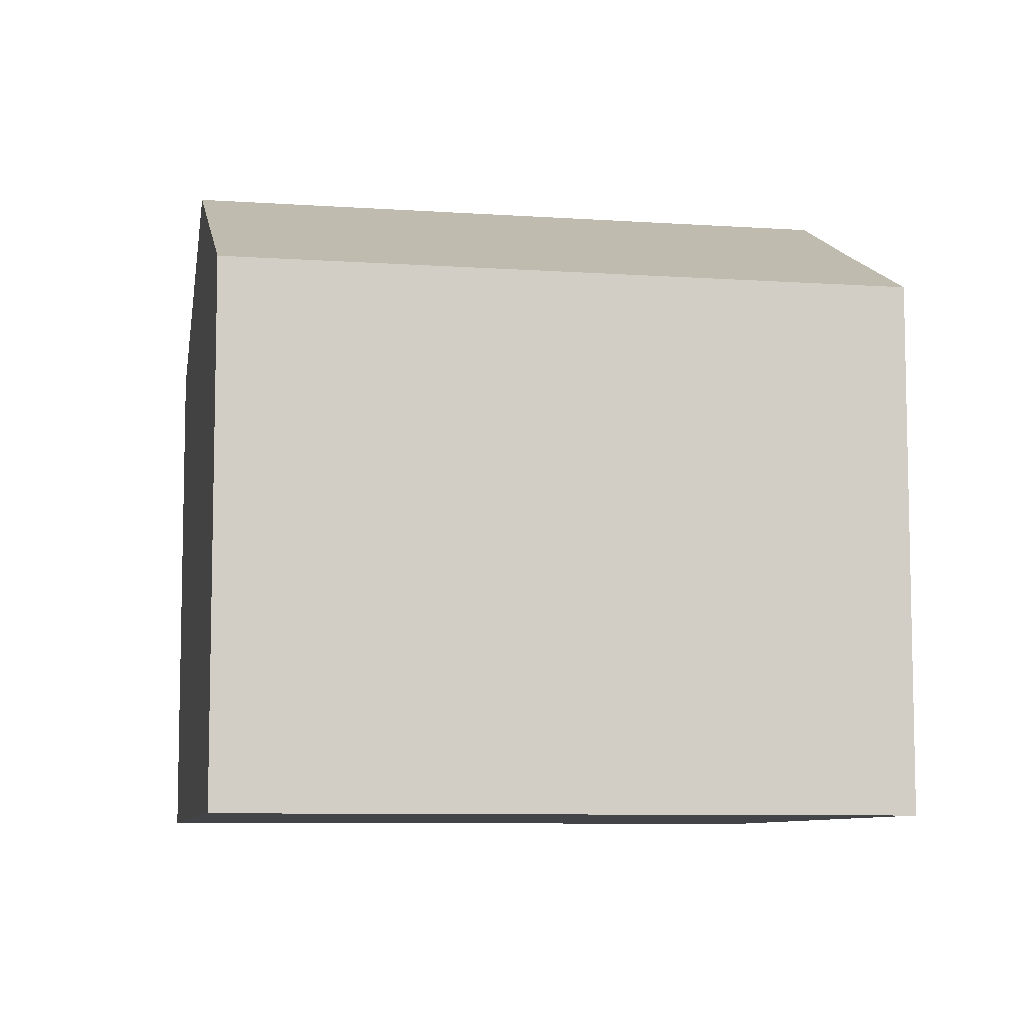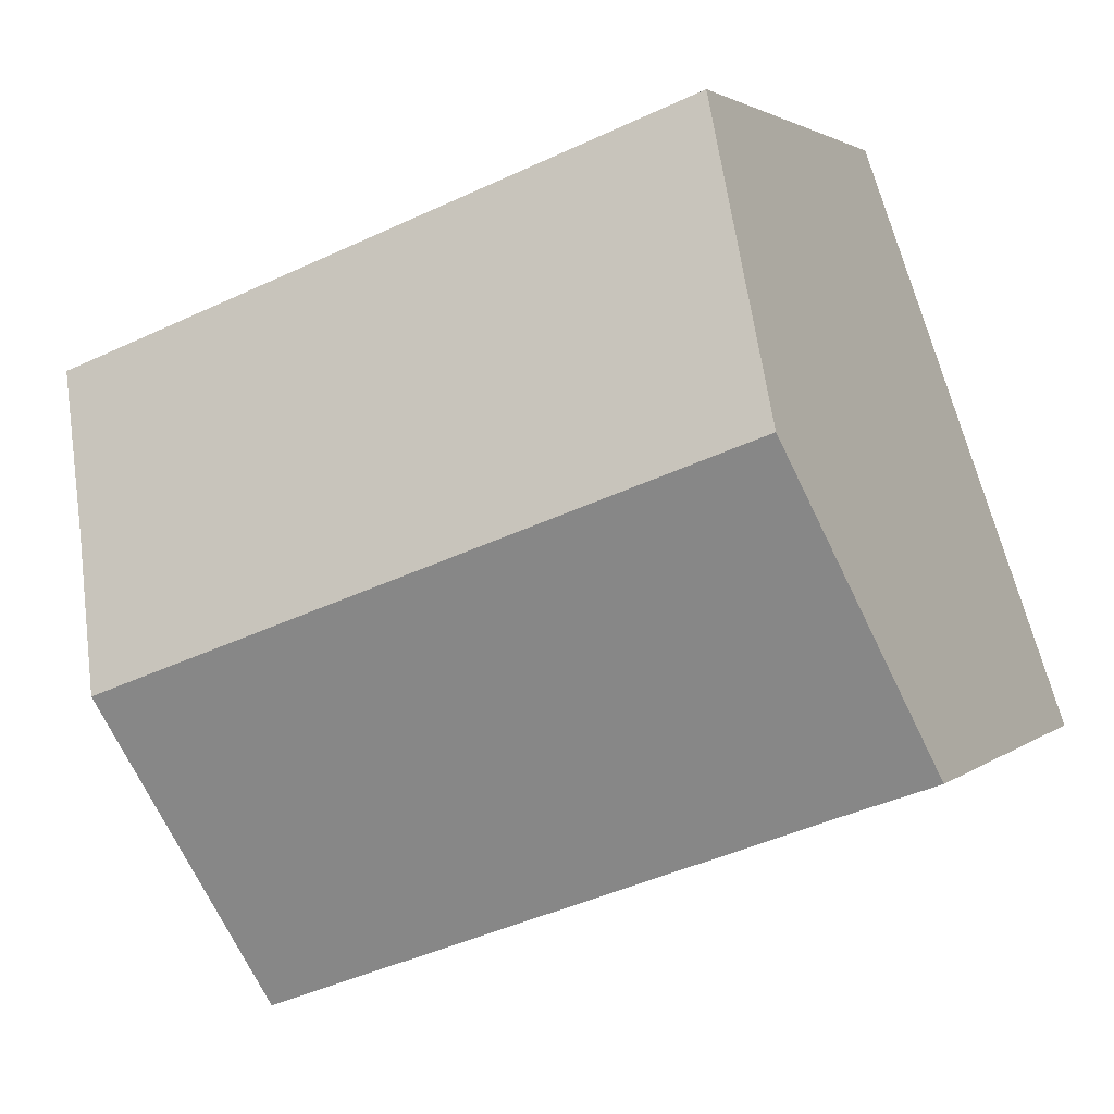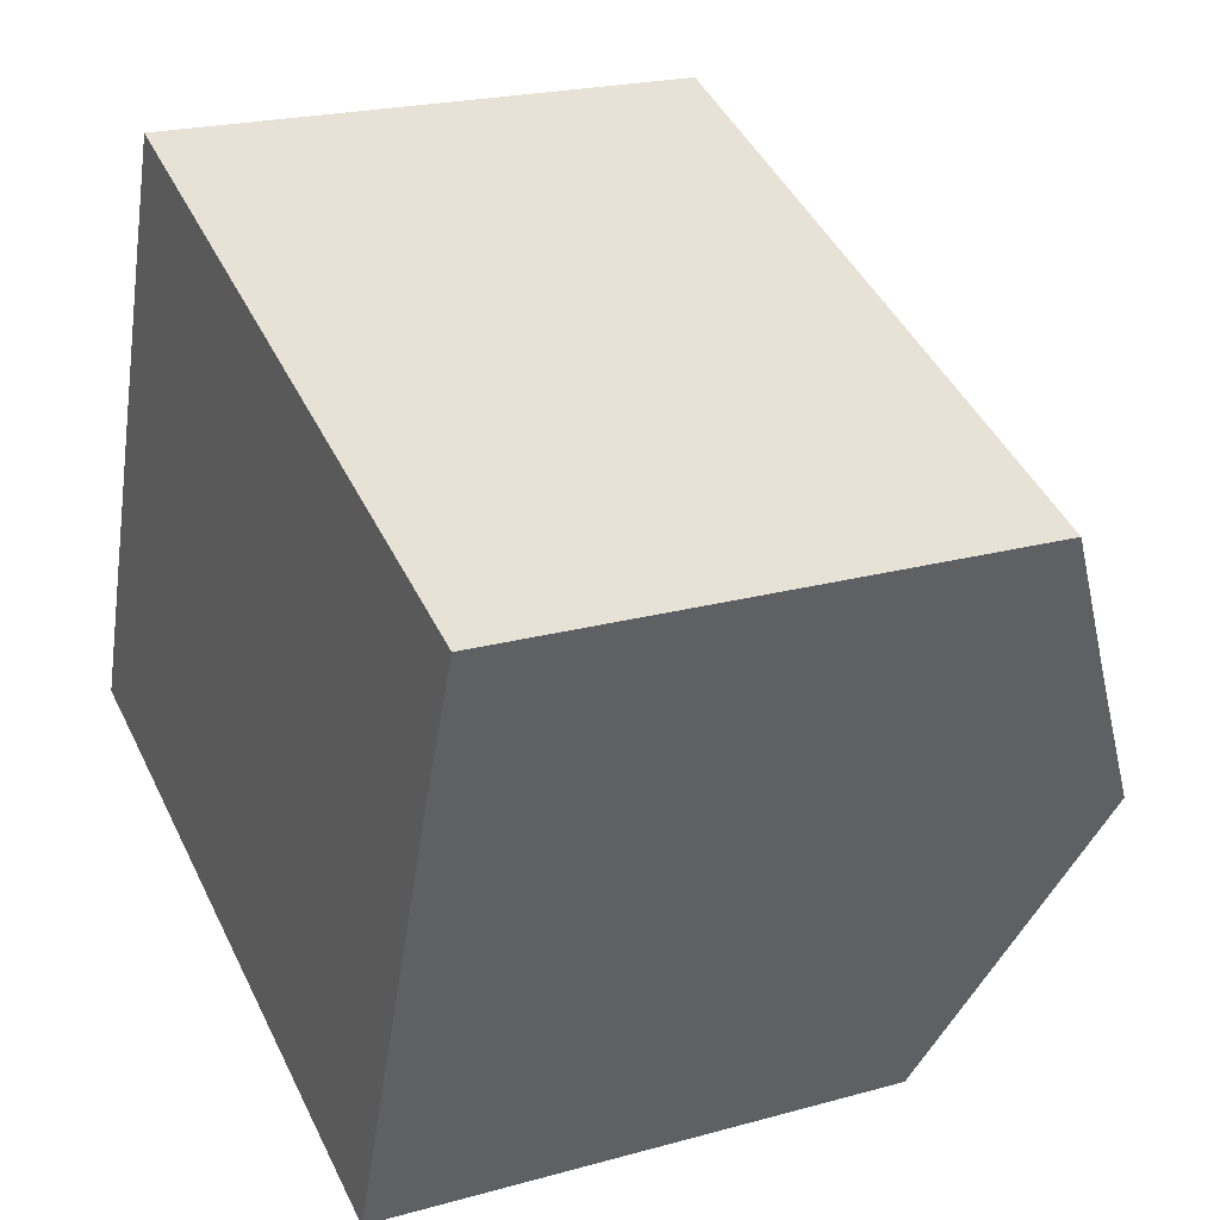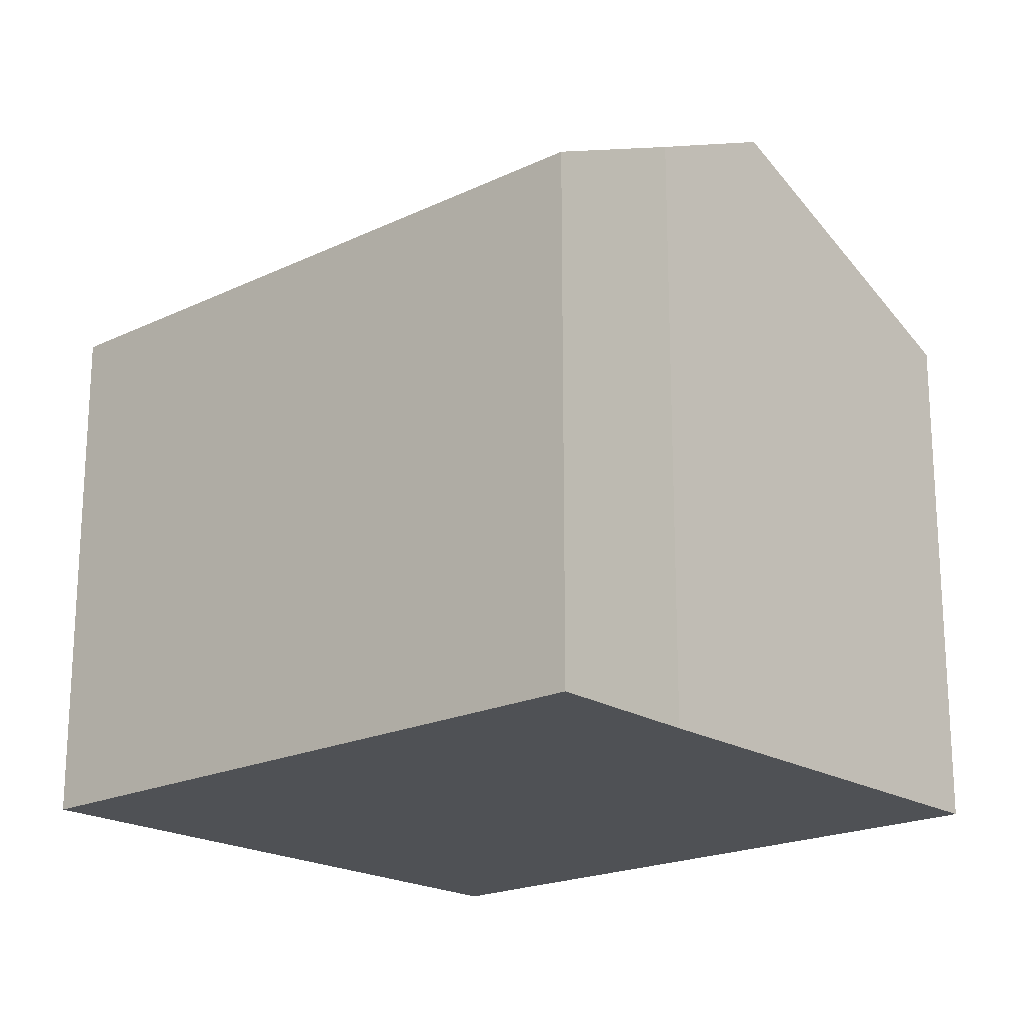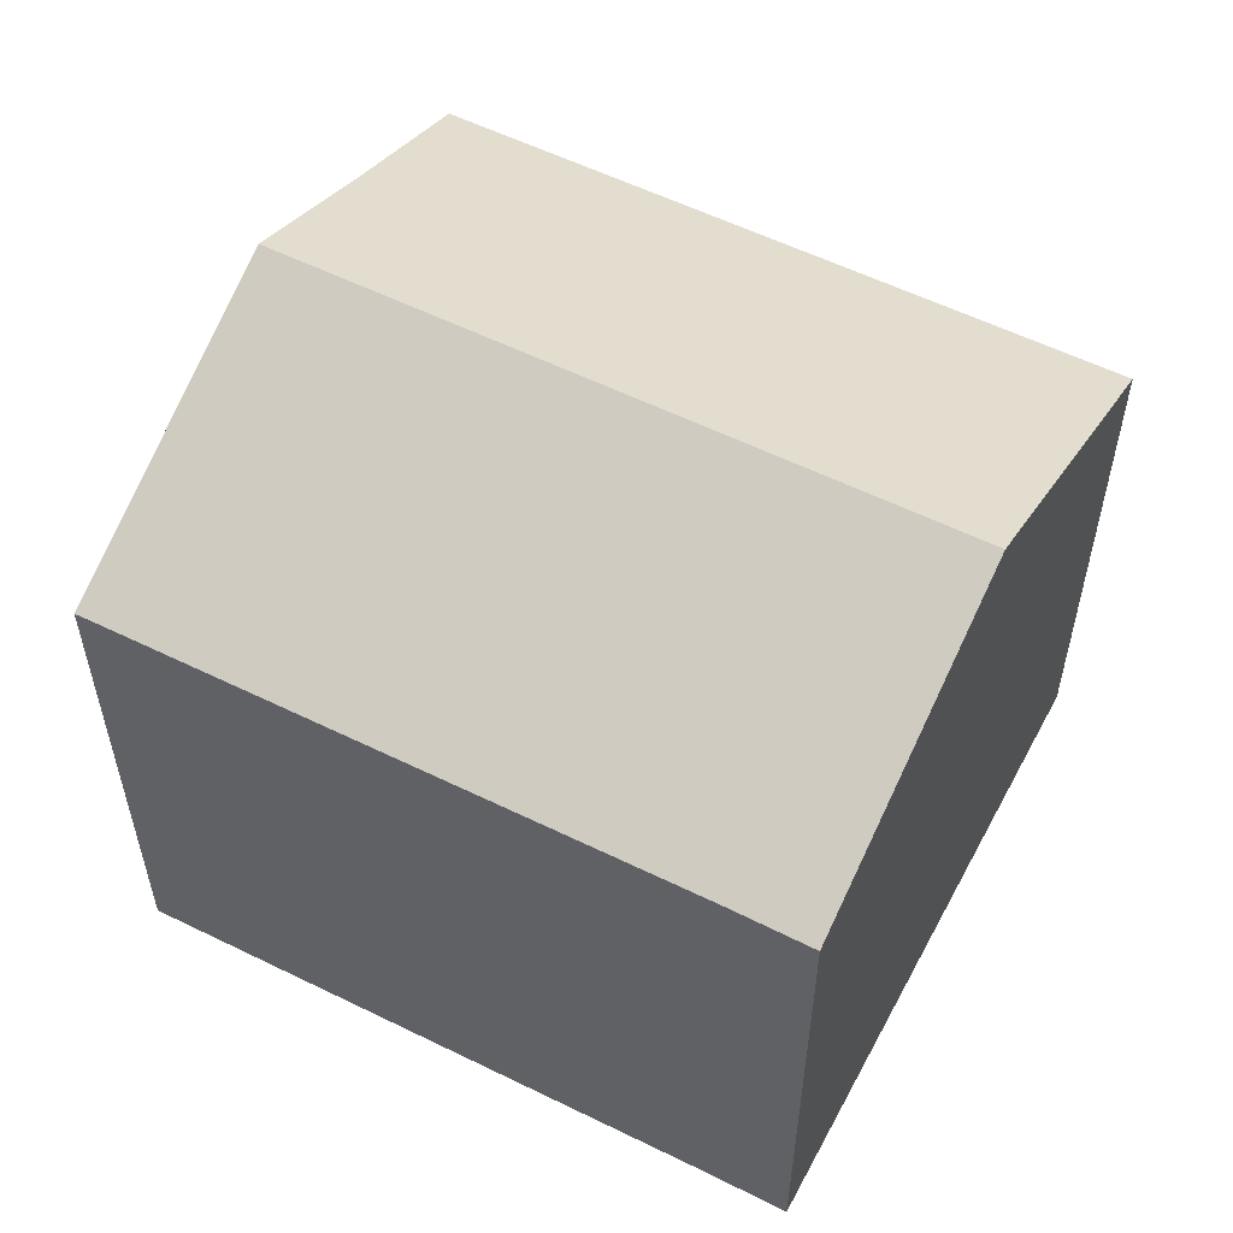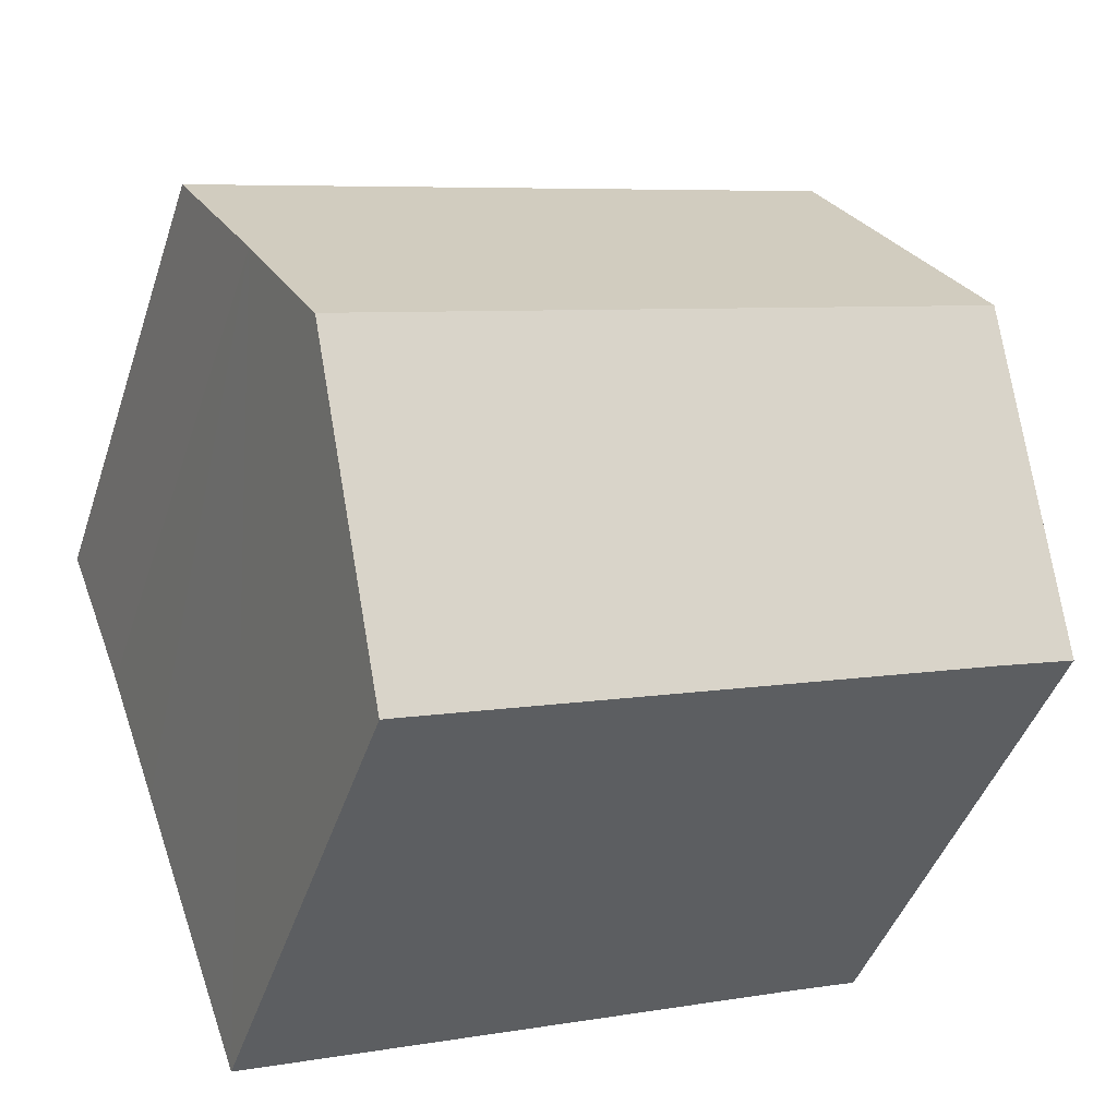
<metadata>
{"format":"obj","ext":"obj","renderer":"f3d","projection":"perspective","resolution":1024,"background":"white","views":[{"elev":-8.1,"azim":9.4,"up":"+Y"},{"elev":2.3,"azim":-158.5,"up":"+Z"},{"elev":21.6,"azim":63.8,"up":"+Z"},{"elev":-20.0,"azim":61.6,"up":"+Y"},{"elev":56.5,"azim":-132.4,"up":"+Y"},{"elev":-43.9,"azim":162.2,"up":"+Z"}]}
</metadata>
<code>
v  12.02 10.2 -4.453
v  14.47 12.93 1.187
v  12.39 10.19 -4.598
v  2.065 12.93 5.763
v  1.504 10.21 -0.54
v  0 10.21 6.249e-16
v  4.134 10.2 11.54
v  15.46 11.62 3.966
v  16.6 10.2 6.936
v  12.39 2.815e-16 -4.598
v  14.47 -7.268e-17 1.187
v  15.46 -2.428e-16 3.966
v  16.6 -4.247e-16 6.936
v  1.504 3.307e-17 -0.54
v  12.02 2.727e-16 -4.453
v  0 0 0
v  4.134 -7.063e-16 11.54
v  2.065 -3.529e-16 5.763
g defaultobject
f 1 2 3
f 2 1 4
f 4 1 5
f 4 5 6
f 7 2 4
f 2 7 8
f 8 7 9
f 8 3 2
f 3 8 10
f 10 8 11
f 11 8 12
f 9 12 8
f 12 9 13
f 10 1 3
f 1 10 5
f 5 10 14
f 14 10 15
f 14 6 5
f 6 14 16
f 16 4 6
f 4 16 7
f 7 16 17
f 17 16 18
f 17 9 7
f 9 17 13
f 14 18 16
f 18 14 15
f 18 15 17
f 17 15 13
f 13 15 12
f 12 15 10
f 12 10 11

</code>
